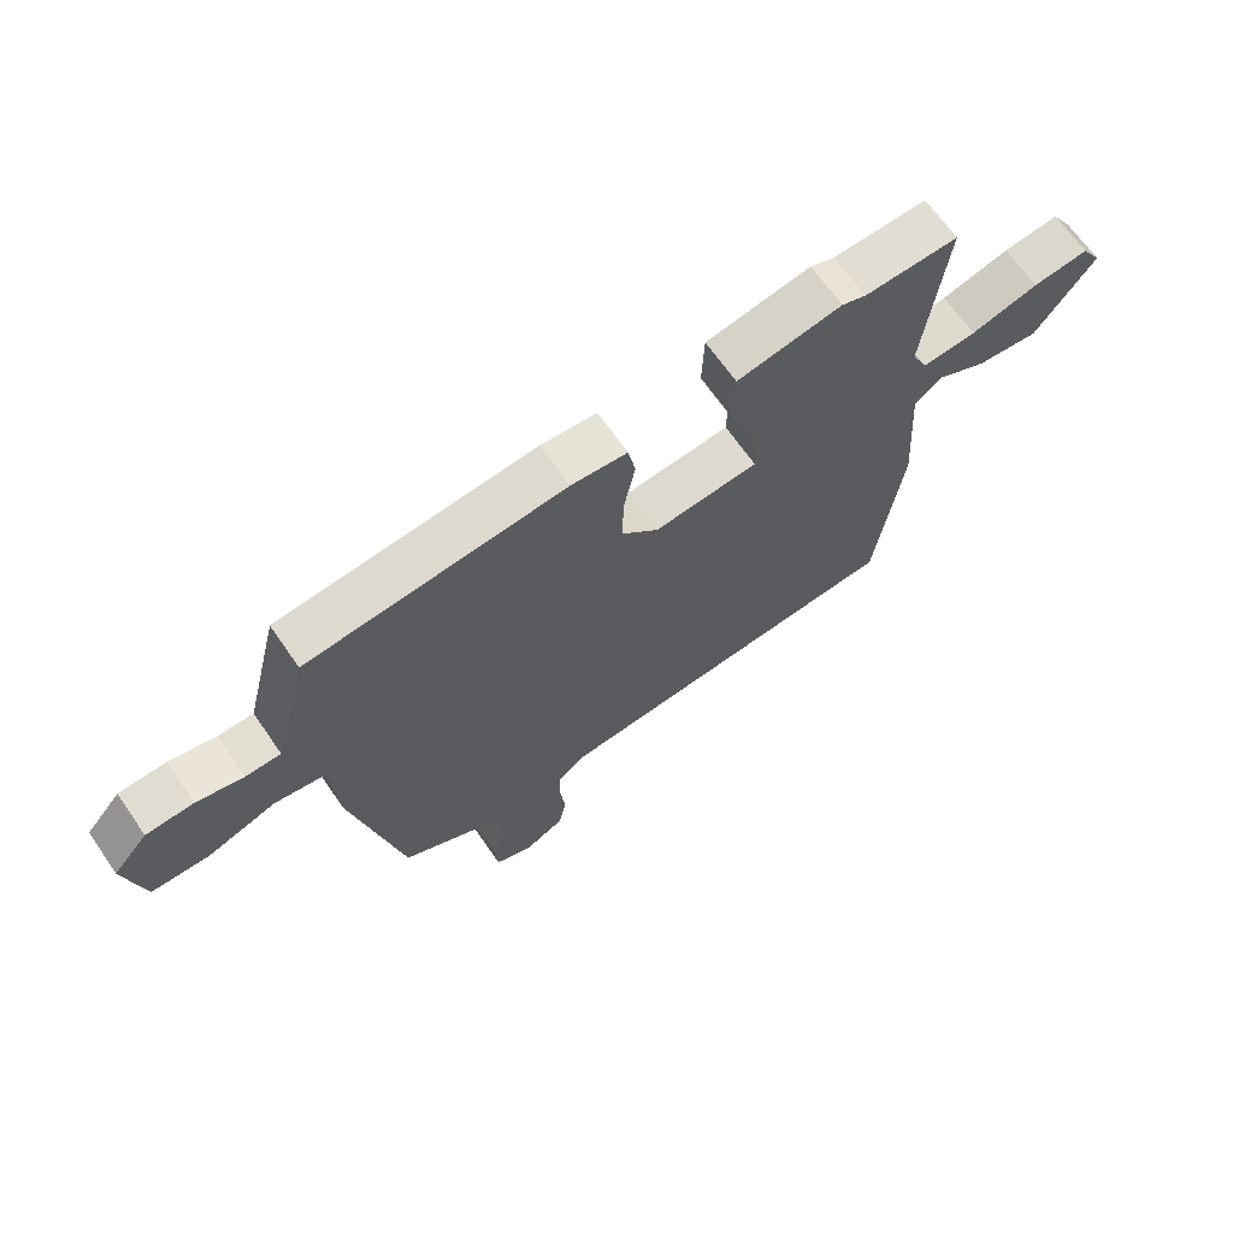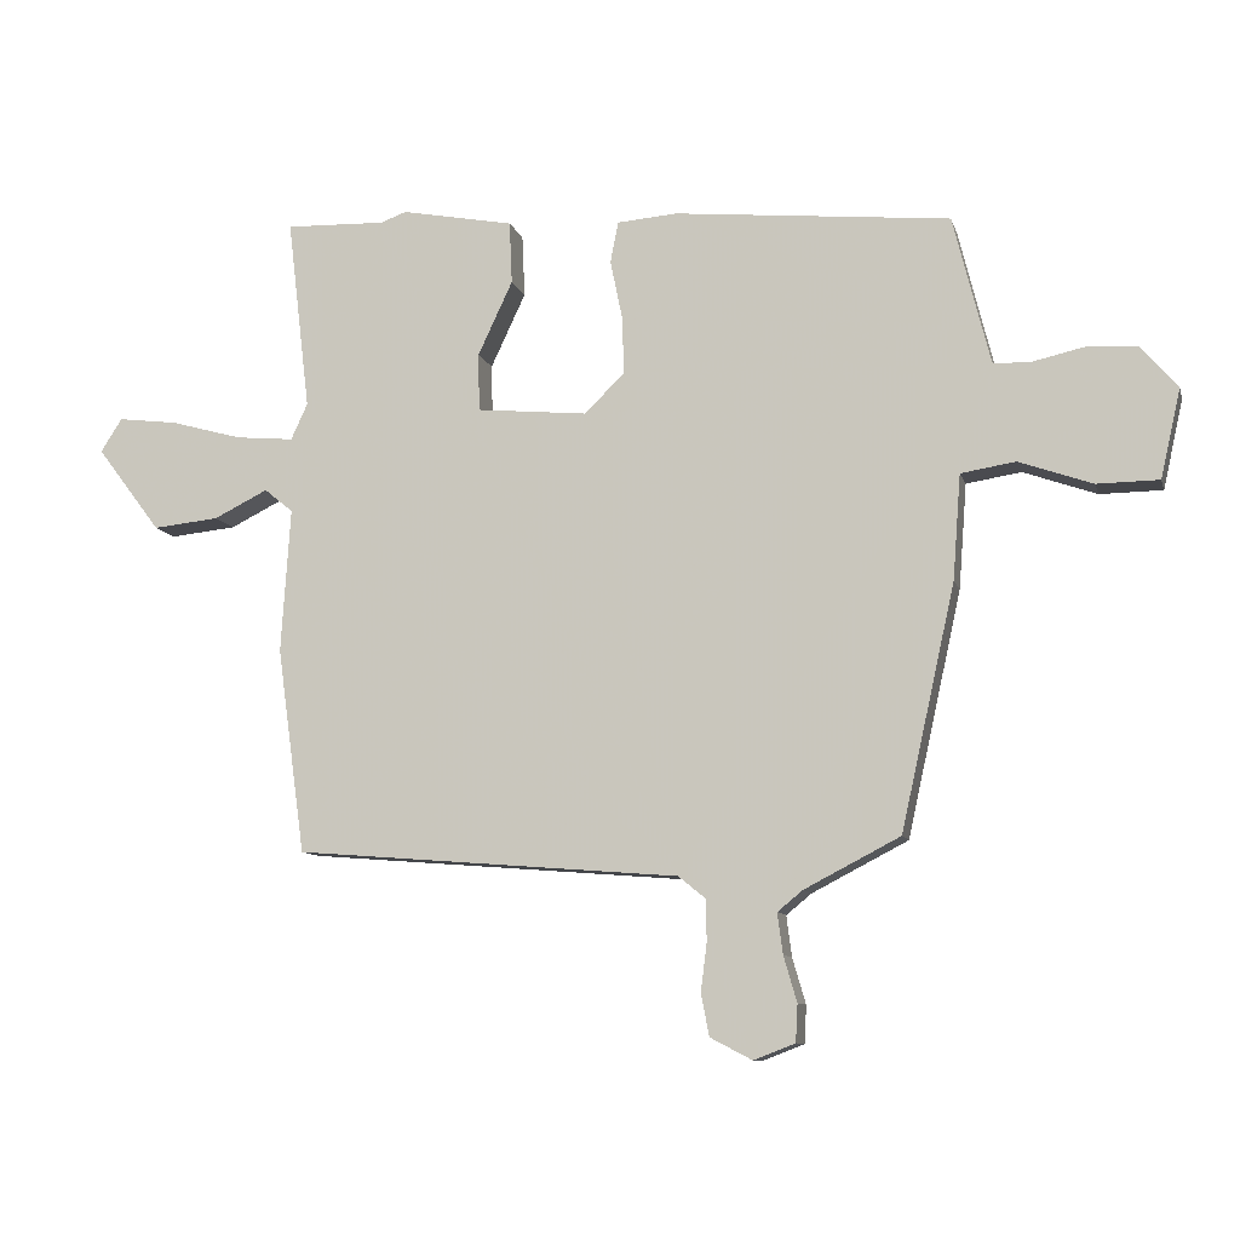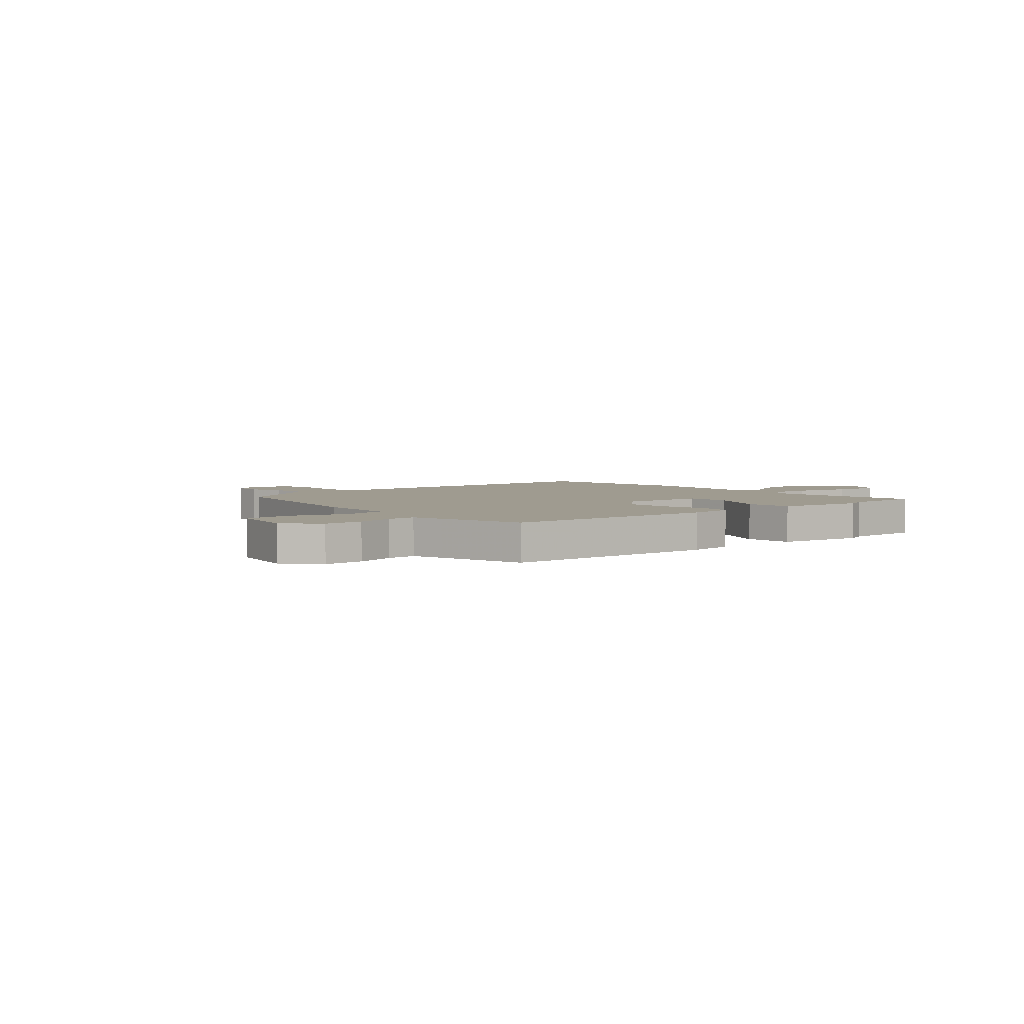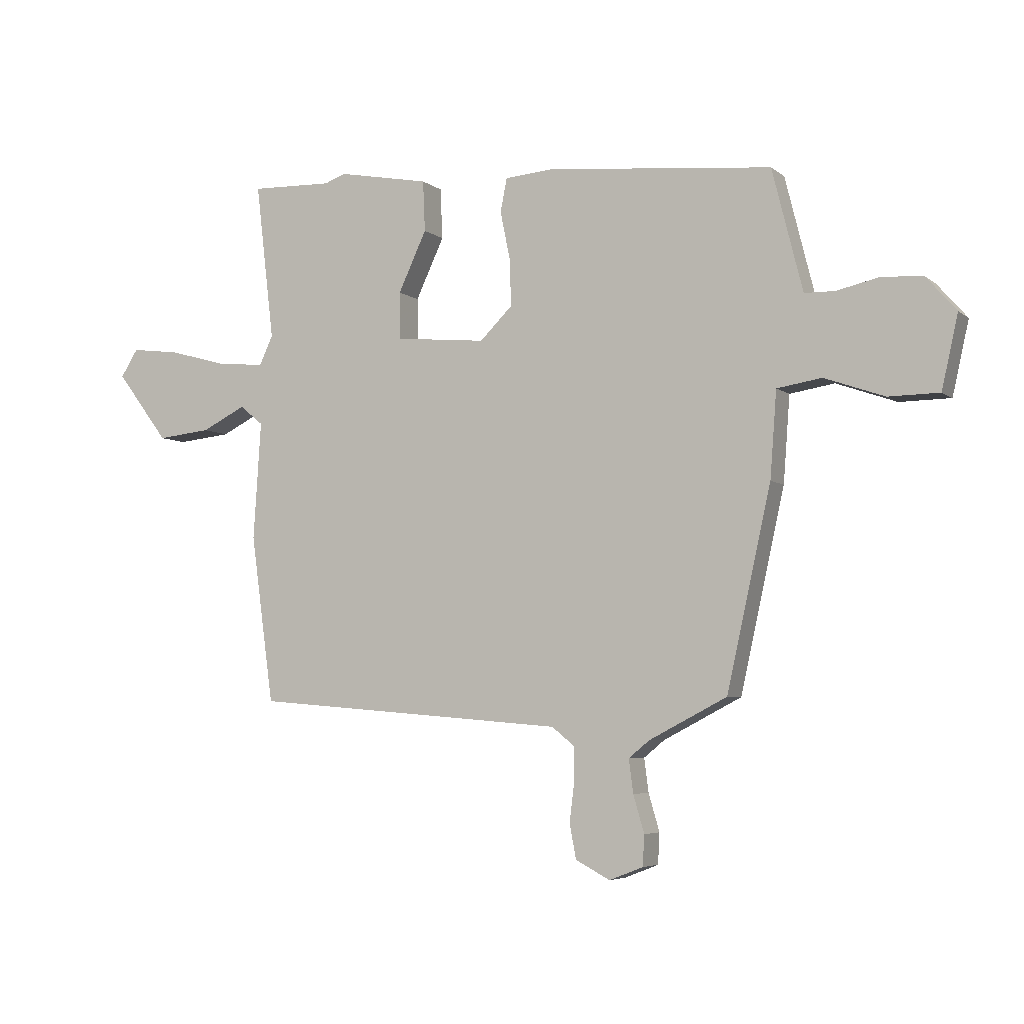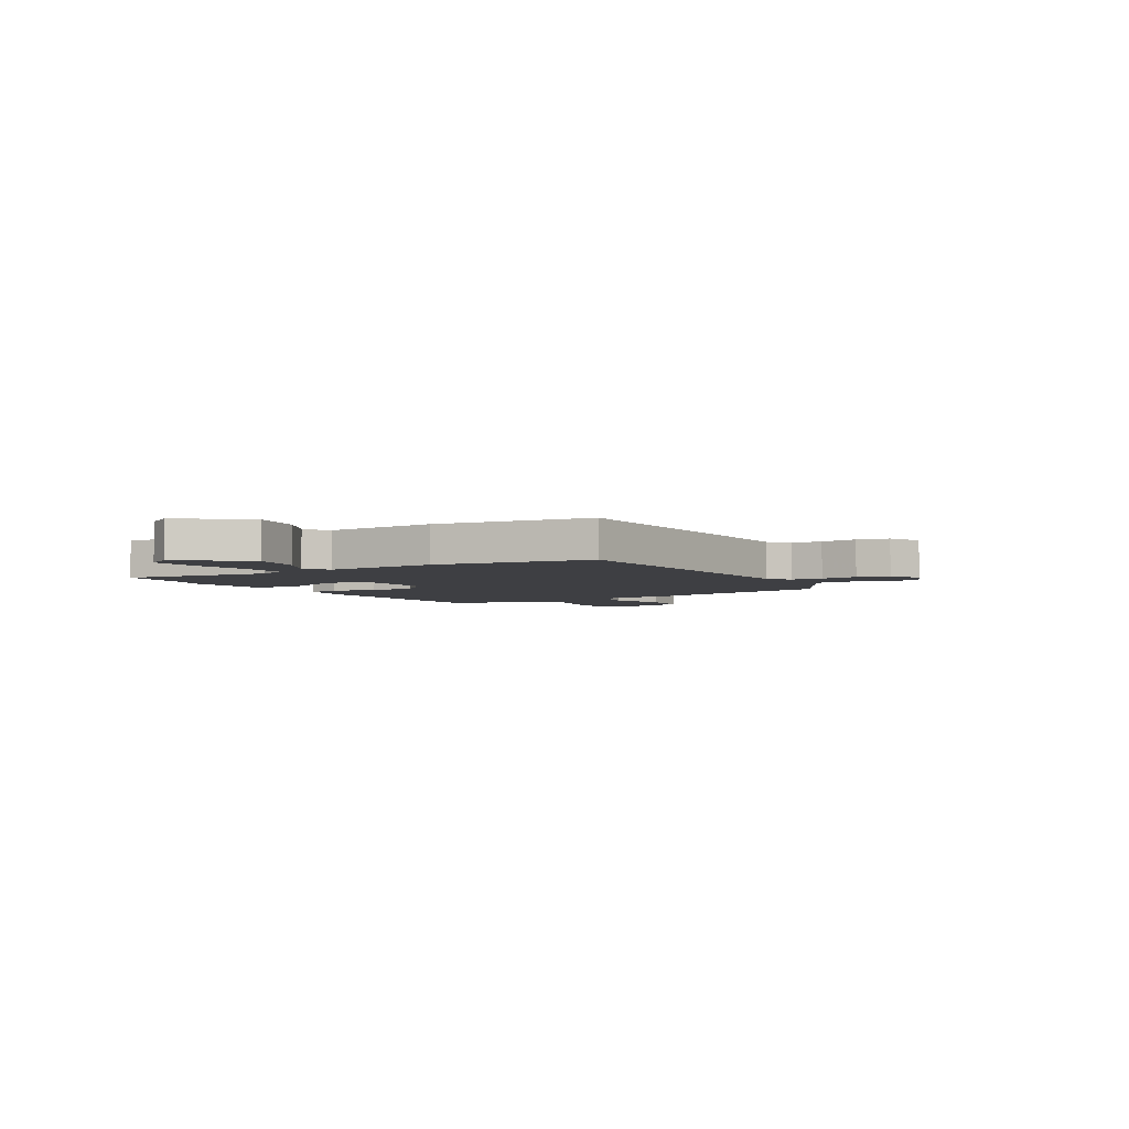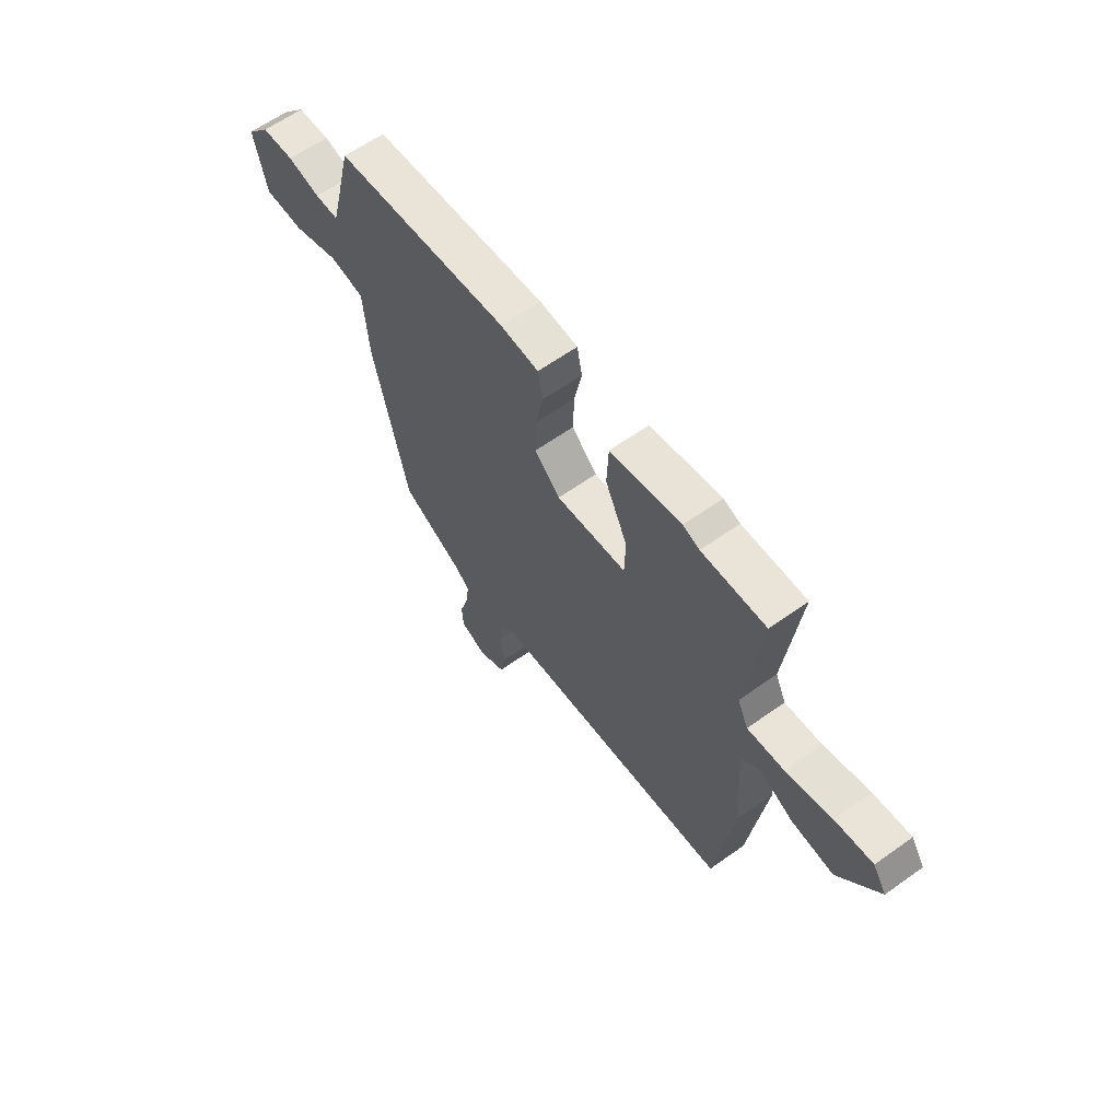
<metadata>
{"format":"obj","ext":"obj","renderer":"f3d","projection":"perspective","resolution":1024,"background":"white","views":[{"elev":66.5,"azim":-34.6,"up":"+Z"},{"elev":-9.8,"azim":-165.9,"up":"+Z"},{"elev":4.0,"azim":-42.9,"up":"+Y"},{"elev":-5.3,"azim":-154.4,"up":"+Z"},{"elev":-4.2,"azim":119.5,"up":"+Y"},{"elev":62.0,"azim":54.1,"up":"+Z"}]}
</metadata>
<code>
v -0.493 0.07 0.432
v -0.08 0.07 0.473
v 0.01 0.07 0.466
v 0.022 0.07 0.405
v 0.004 0.07 0.317
v 0.001 0.07 0.231
v 0.061 0.07 0.172
v 0.227 0.07 0.188
v 0.229 0.07 0.274
v 0.177 0.07 0.385
v 0.181 0.07 0.478
v 0.349 0.07 0.51
v 0.388 0.07 0.496
v 0.538 0.07 0.501
v 0.504 0.07 0.214
v 0.529 0.07 0.16
v 0.616 0.07 0.168
v 0.724 0.07 0.198
v 0.813 0.07 0.209
v 0.845 0.07 0.159
v 0.749 0.07 0.032
v 0.65 0.07 0.042
v 0.569 0.07 0.082
v 0.526 0.07 0.047
v 0.54 0.07 -0.169
v 0.498 0.07 -0.476
v -0.079 0.07 -0.523
v -0.12 0.07 -0.556
v -0.121 0.07 -0.618
v -0.112 0.07 -0.69
v -0.124 0.07 -0.753
v -0.187 0.07 -0.786
v -0.249 0.07 -0.762
v -0.252 0.07 -0.706
v -0.232 0.07 -0.638
v -0.224 0.07 -0.577
v -0.262 0.07 -0.546
v -0.405 0.07 -0.472
v -0.486 0.07 -0.108
v -0.498 0.07 0.049
v -0.58 0.07 0.062
v -0.69 0.07 0.023
v -0.783 0.07 0.024
v -0.813 0.07 0.157
v -0.757 0.07 0.221
v -0.681 0.07 0.225
v -0.605 0.07 0.208
v -0.549 0.07 0.209
v -0.534 0.07 0.268
v -0.493 0 0.432
v -0.08 0 0.473
v 0.01 0 0.466
v 0.022 0 0.405
v 0.004 0 0.317
v 0.001 0 0.231
v 0.061 0 0.172
v 0.227 0 0.188
v 0.229 0 0.274
v 0.177 0 0.385
v 0.181 0 0.478
v 0.349 0 0.51
v 0.388 0 0.496
v 0.538 0 0.501
v 0.504 0 0.214
v 0.529 0 0.16
v 0.616 0 0.168
v 0.724 0 0.198
v 0.813 0 0.209
v 0.845 0 0.159
v 0.749 0 0.032
v 0.65 0 0.042
v 0.569 0 0.082
v 0.526 0 0.047
v 0.54 0 -0.169
v 0.498 0 -0.476
v -0.079 0 -0.523
v -0.12 0 -0.556
v -0.121 0 -0.618
v -0.112 0 -0.69
v -0.124 0 -0.753
v -0.187 0 -0.786
v -0.249 0 -0.762
v -0.252 0 -0.706
v -0.232 0 -0.638
v -0.224 0 -0.577
v -0.262 0 -0.546
v -0.405 0 -0.472
v -0.486 0 -0.108
v -0.498 0 0.049
v -0.58 0 0.062
v -0.69 0 0.023
v -0.783 0 0.024
v -0.813 0 0.157
v -0.757 0 0.221
v -0.681 0 0.225
v -0.605 0 0.208
v -0.549 0 0.209
v -0.534 0 0.268
f 44 45 46 47
f 44 47 48
f 41 42 43 44
f 40 41 44 48
f 37 38 39 40
f 36 37 40 48
f 32 33 34 35
f 32 35 36
f 29 30 31 32
f 28 29 32 36
f 27 28 36 48
f 24 25 26 27
f 20 21 22 23
f 18 19 20 23
f 17 18 23
f 16 17 23 24
f 15 16 24 27
f 13 14 15 27
f 9 10 11 12
f 8 9 12 13
f 2 3 4 5
f 49 1 2 5
f 49 5 6
f 48 49 6 7
f 27 48 7
f 8 13 27
f 7 8 27
f 96 95 94 93
f 97 96 93
f 93 92 91 90
f 97 93 90 89
f 89 88 87 86
f 97 89 86 85
f 84 83 82 81
f 85 84 81
f 81 80 79 78
f 85 81 78 77
f 97 85 77 76
f 76 75 74 73
f 72 71 70 69
f 72 69 68 67
f 72 67 66
f 73 72 66 65
f 76 73 65 64
f 76 64 63 62
f 61 60 59 58
f 62 61 58 57
f 54 53 52 51
f 54 51 50 98
f 55 54 98
f 56 55 98 97
f 56 97 76
f 76 62 57
f 76 57 56
f 1 50 51 2
f 2 51 52 3
f 3 52 53 4
f 4 53 54 5
f 5 54 55 6
f 6 55 56 7
f 7 56 57 8
f 8 57 58 9
f 9 58 59 10
f 10 59 60 11
f 11 60 61 12
f 12 61 62 13
f 13 62 63 14
f 14 63 64 15
f 15 64 65 16
f 16 65 66 17
f 17 66 67 18
f 18 67 68 19
f 19 68 69 20
f 20 69 70 21
f 21 70 71 22
f 22 71 72 23
f 23 72 73 24
f 24 73 74 25
f 25 74 75 26
f 26 75 76 27
f 27 76 77 28
f 28 77 78 29
f 29 78 79 30
f 30 79 80 31
f 31 80 81 32
f 32 81 82 33
f 33 82 83 34
f 34 83 84 35
f 35 84 85 36
f 36 85 86 37
f 37 86 87 38
f 38 87 88 39
f 39 88 89 40
f 40 89 90 41
f 41 90 91 42
f 42 91 92 43
f 43 92 93 44
f 44 93 94 45
f 45 94 95 46
f 46 95 96 47
f 47 96 97 48
f 48 97 98 49
f 49 98 50 1

</code>
